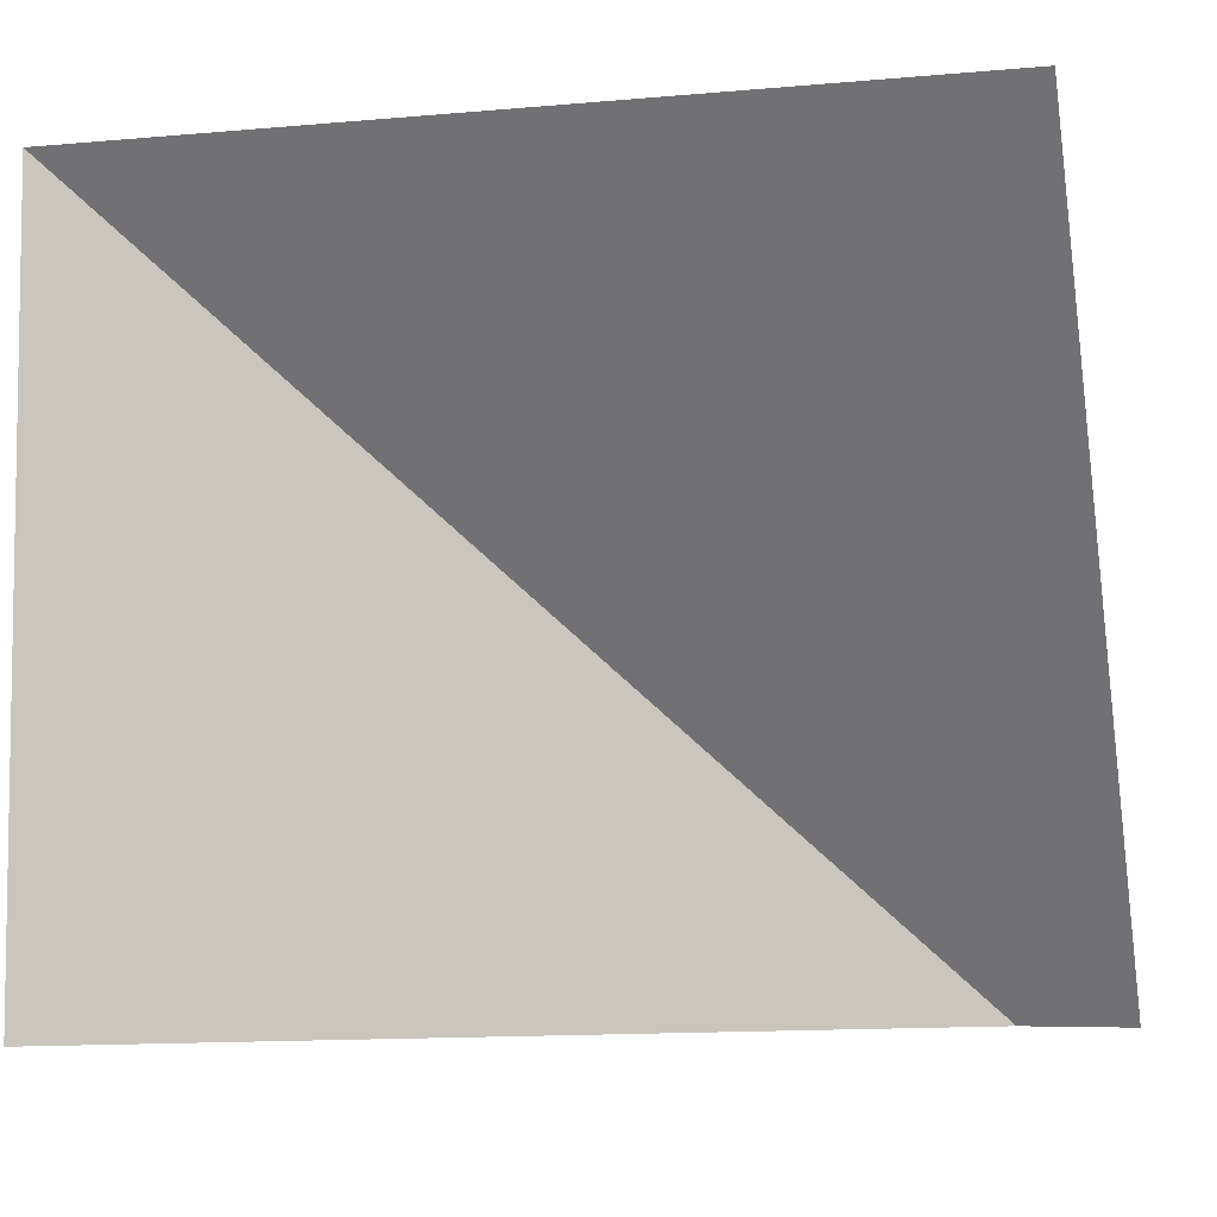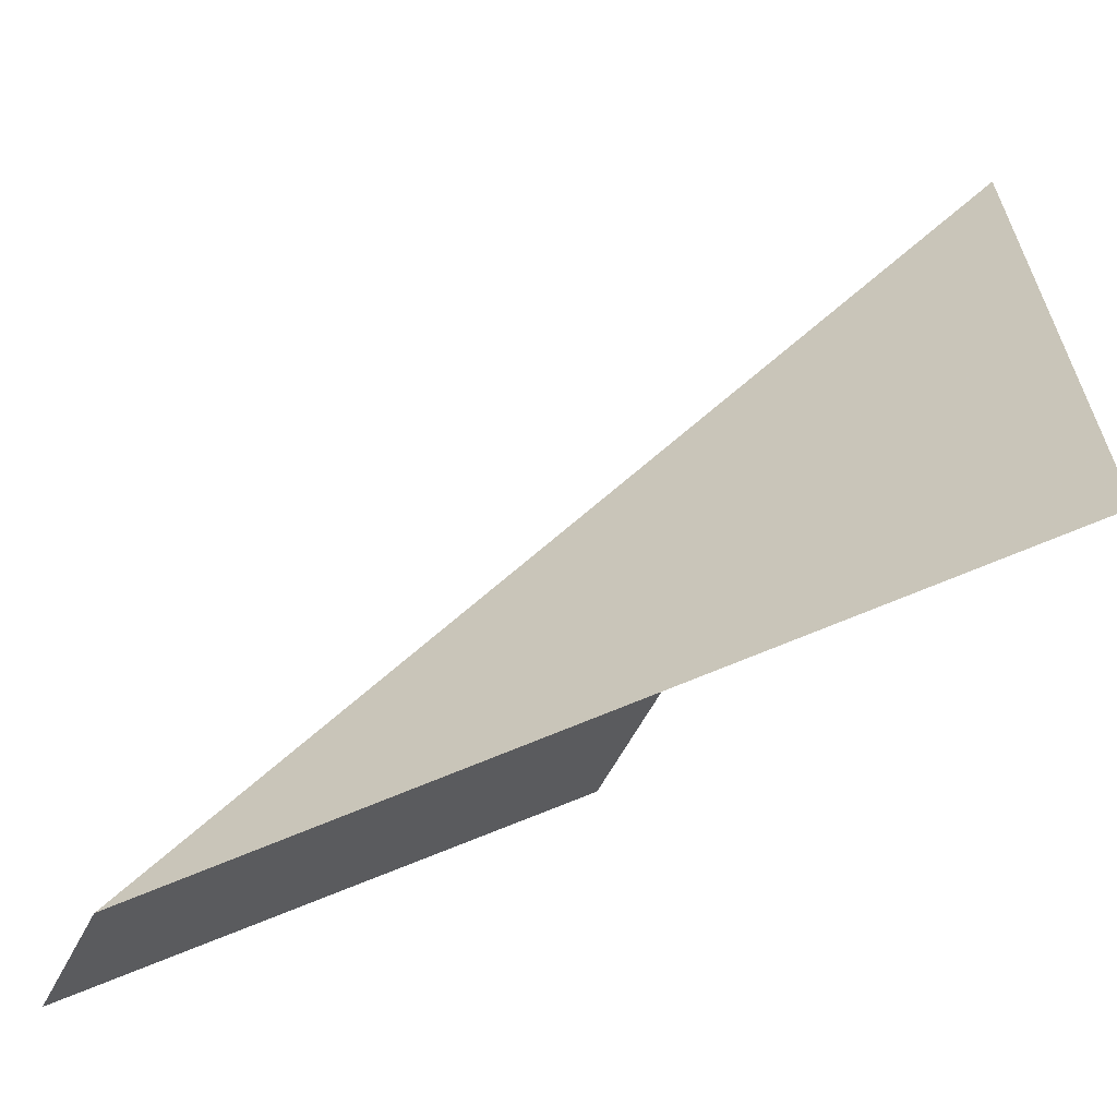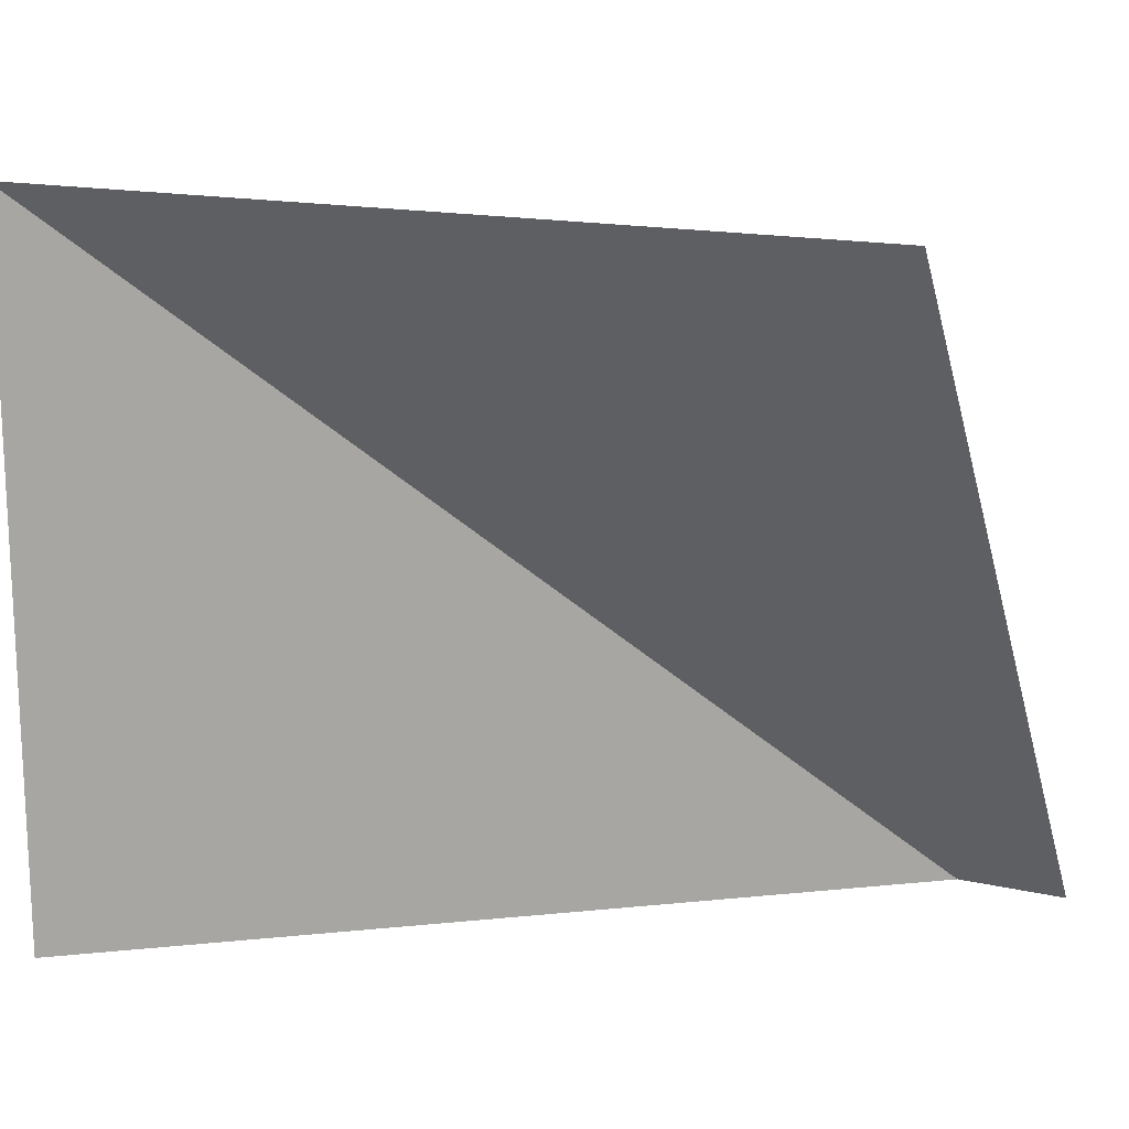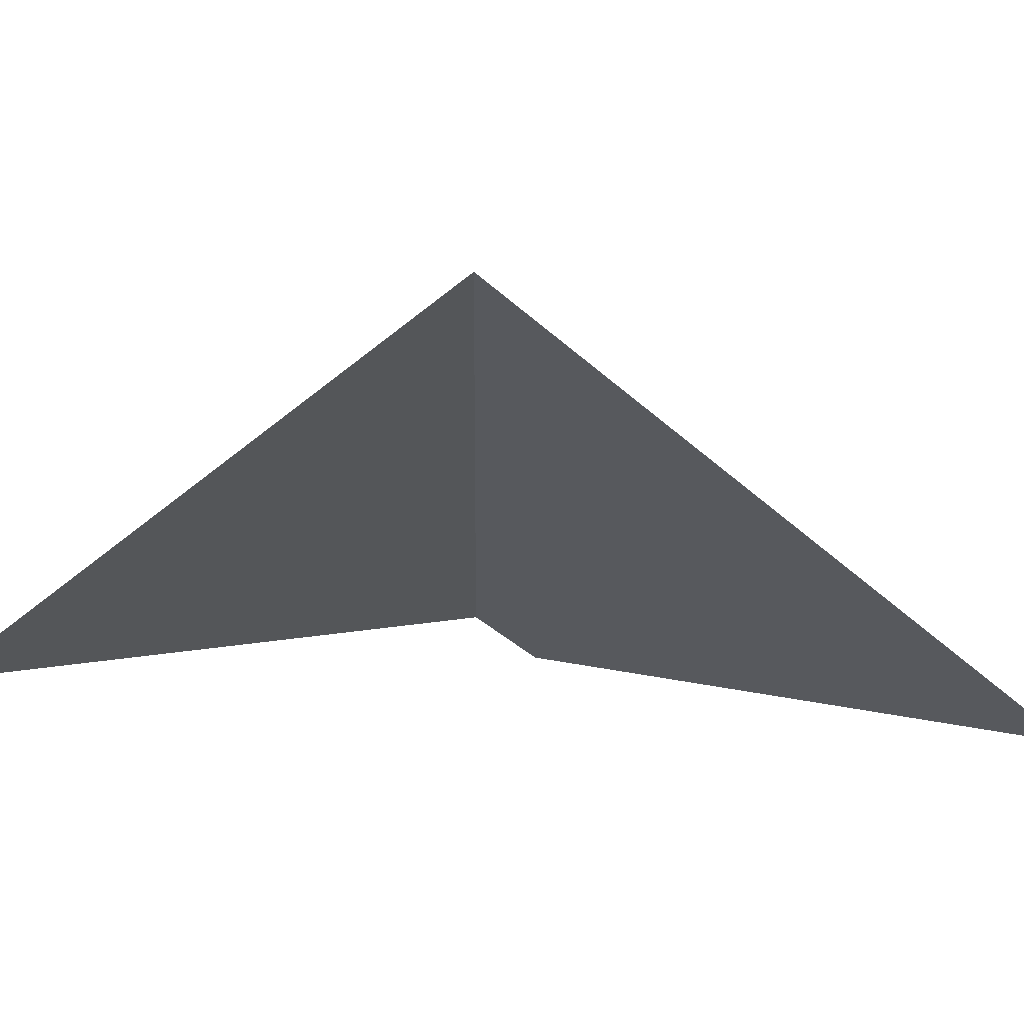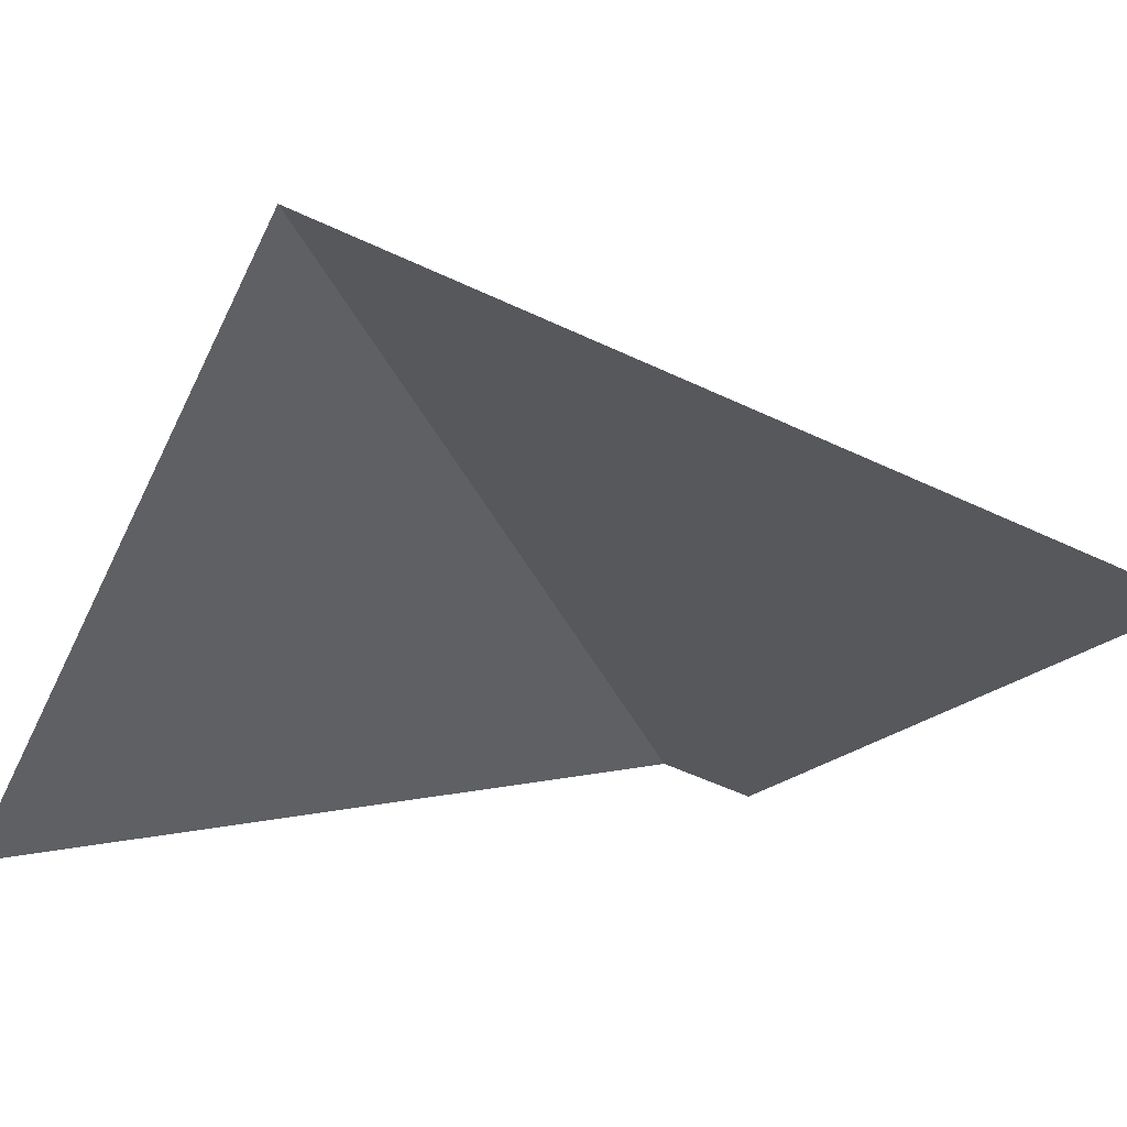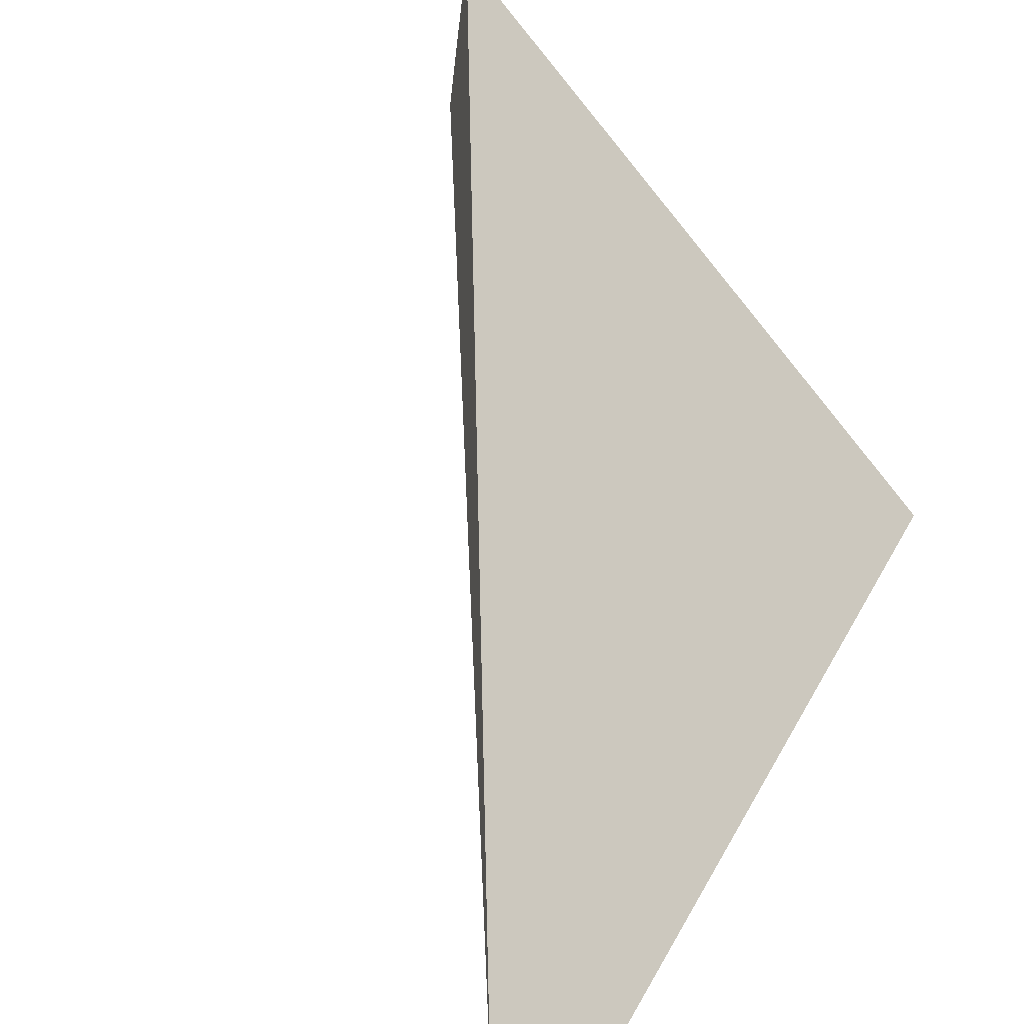
<metadata>
{"format":"obj","ext":"obj","renderer":"f3d","projection":"perspective","resolution":1024,"background":"white","views":[{"elev":-5.7,"azim":15.8,"up":"+Z"},{"elev":-61.8,"azim":-118.2,"up":"+Z"},{"elev":16.0,"azim":25.2,"up":"+Z"},{"elev":-44.6,"azim":-45.9,"up":"+Y"},{"elev":-56.5,"azim":-26.0,"up":"+Y"},{"elev":-67.7,"azim":-51.1,"up":"+Z"}]}
</metadata>
<code>
v 0.3672 -0.4062 -0.3672
v -0.5 -1.062 0.5
v -0.5 -1.062 -0.3672
v 0.5 -0.4062 -0.3672
v 0.5 -1.062 0.5
v -0.5 -1.062 -0.5
v 0.5 -0.3125 0.5
v 0.5 -0.3125 -0.5
v 0.3672 -0.4062 -0.3672
f 1 2 3
f 2 1 4
f 2 4 5

</code>
